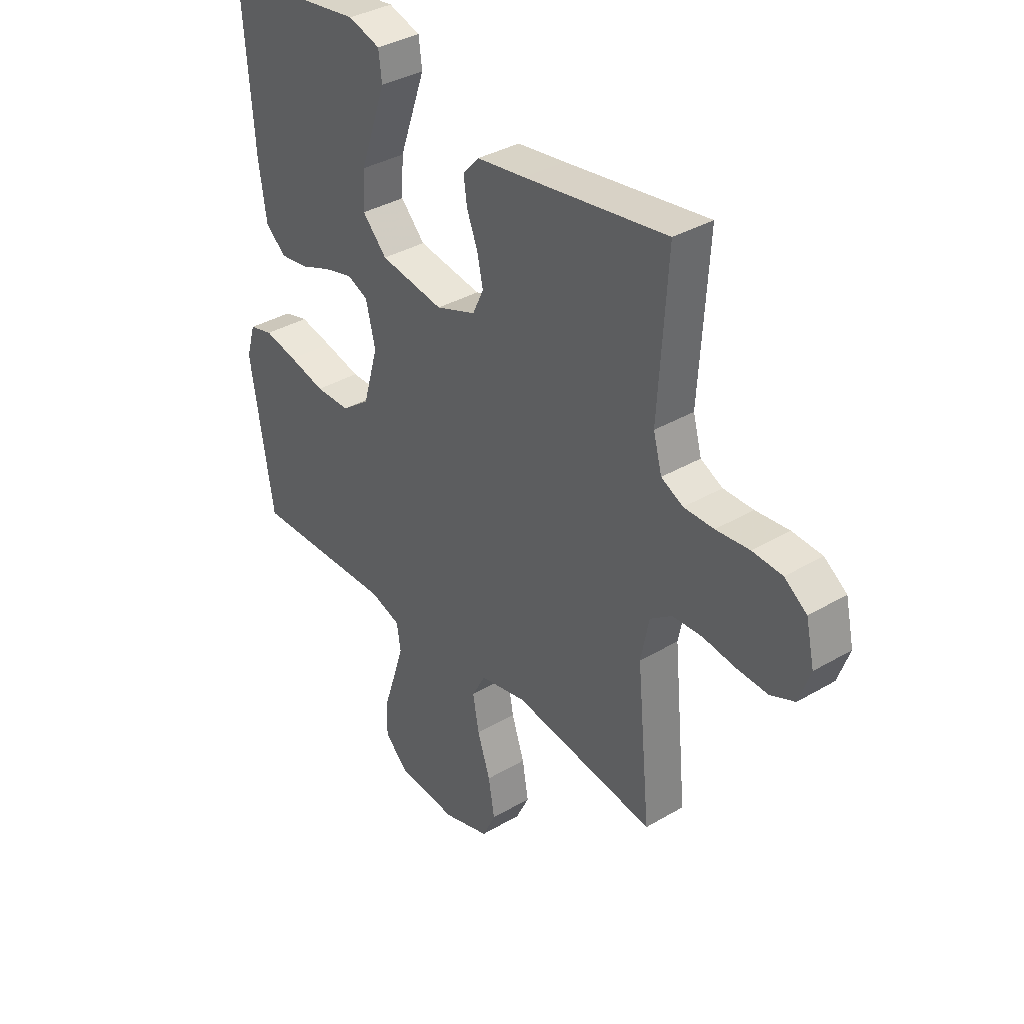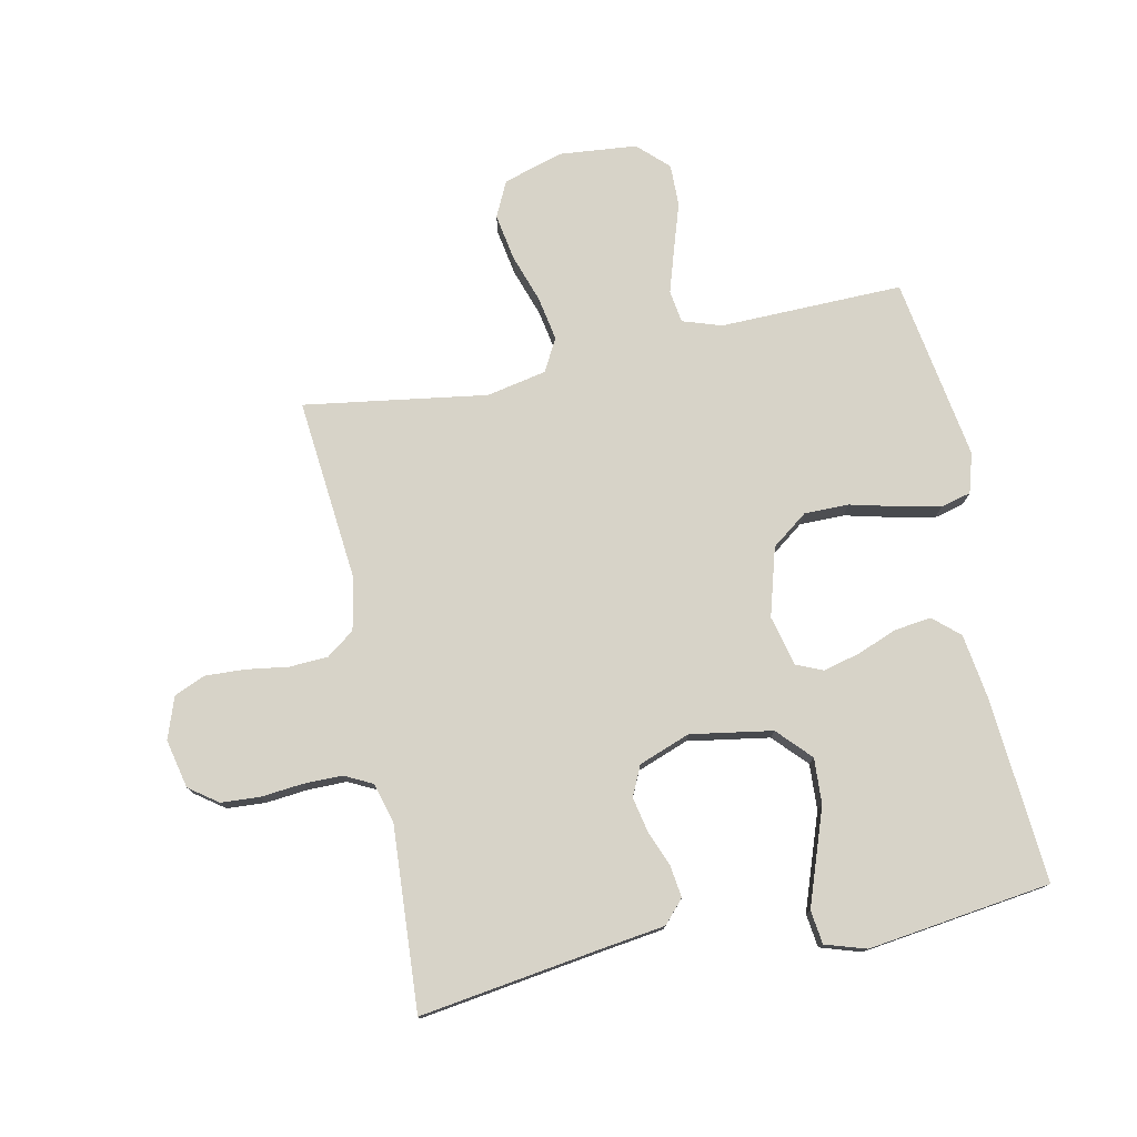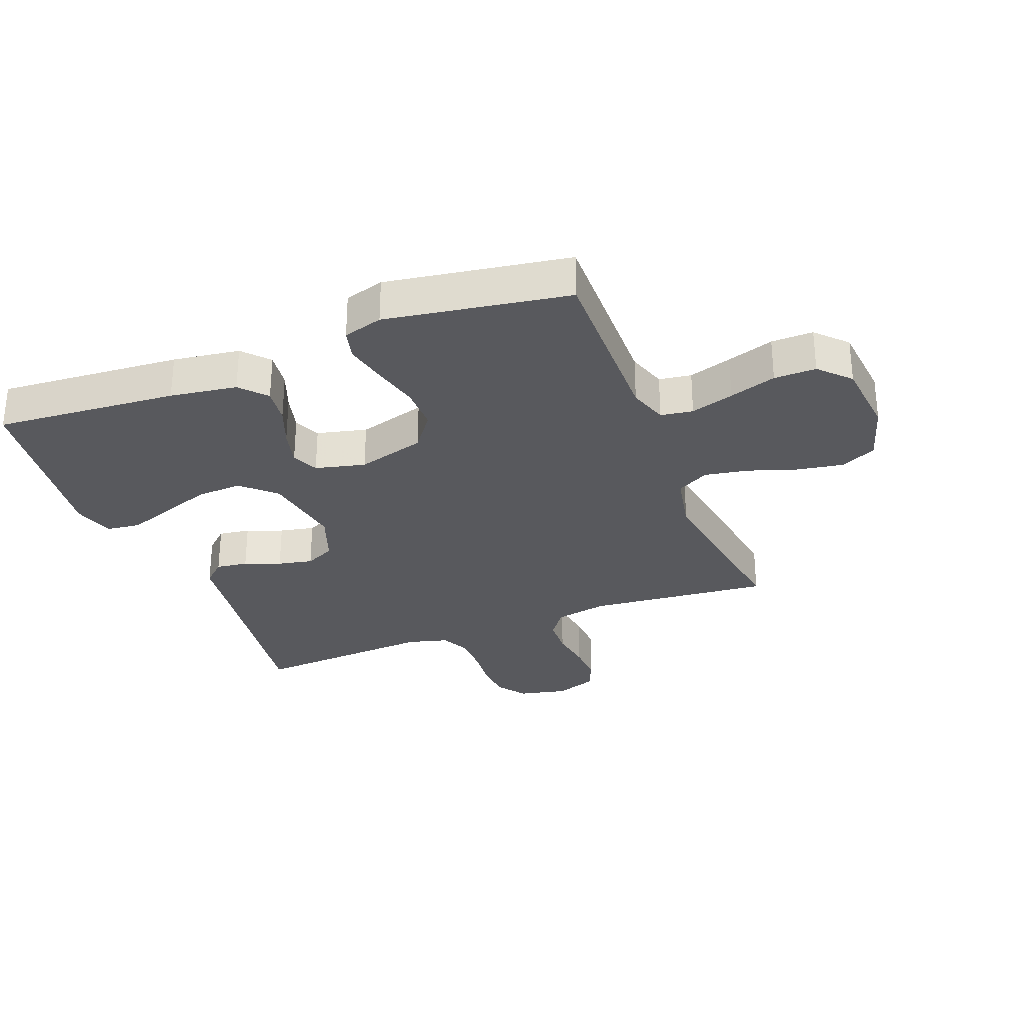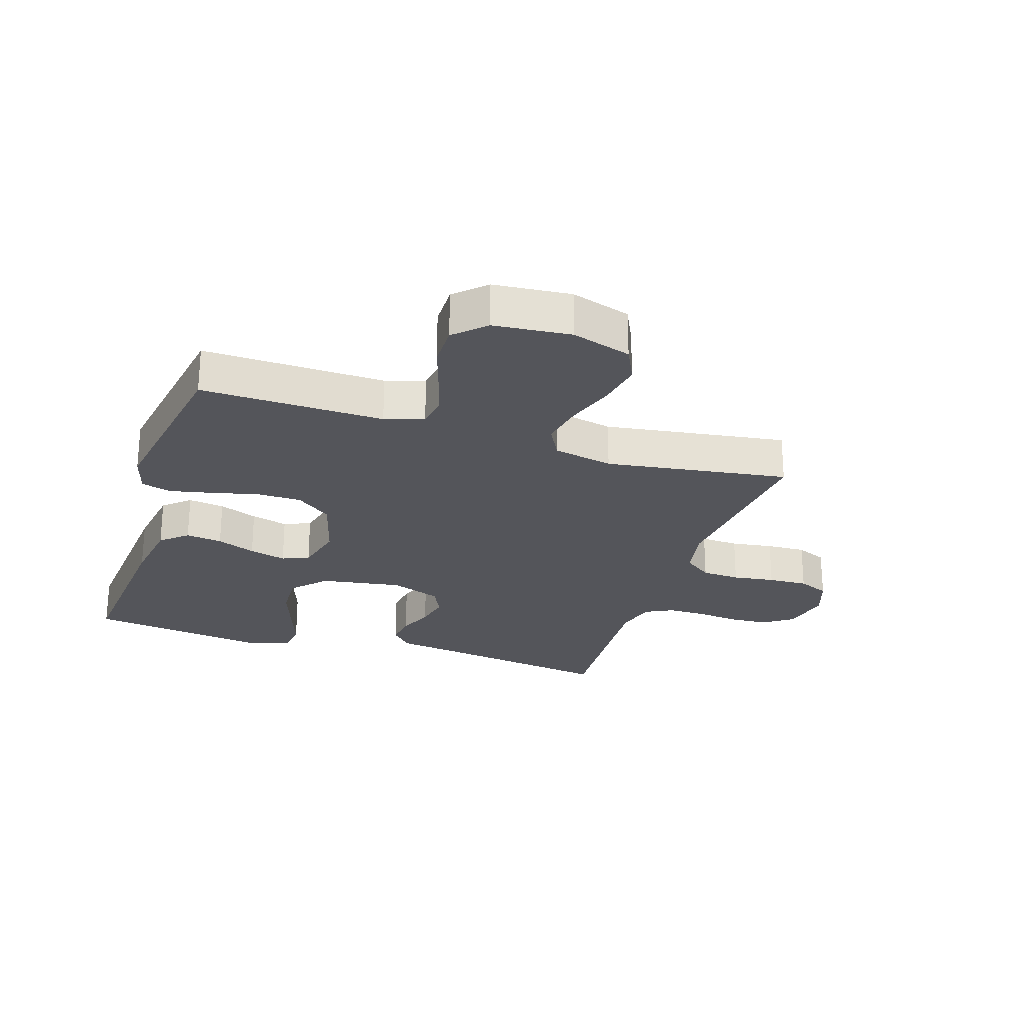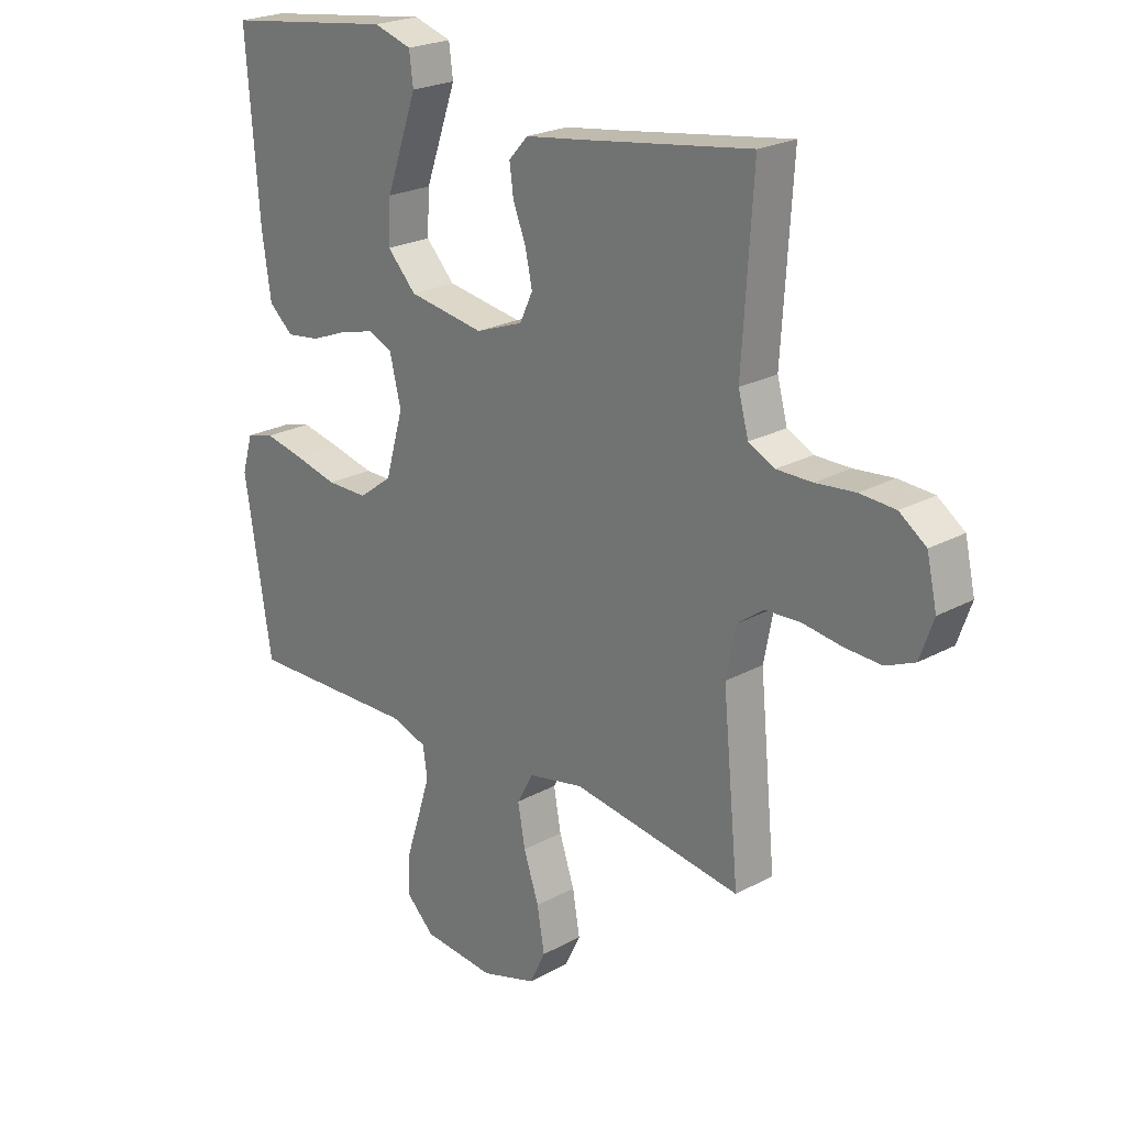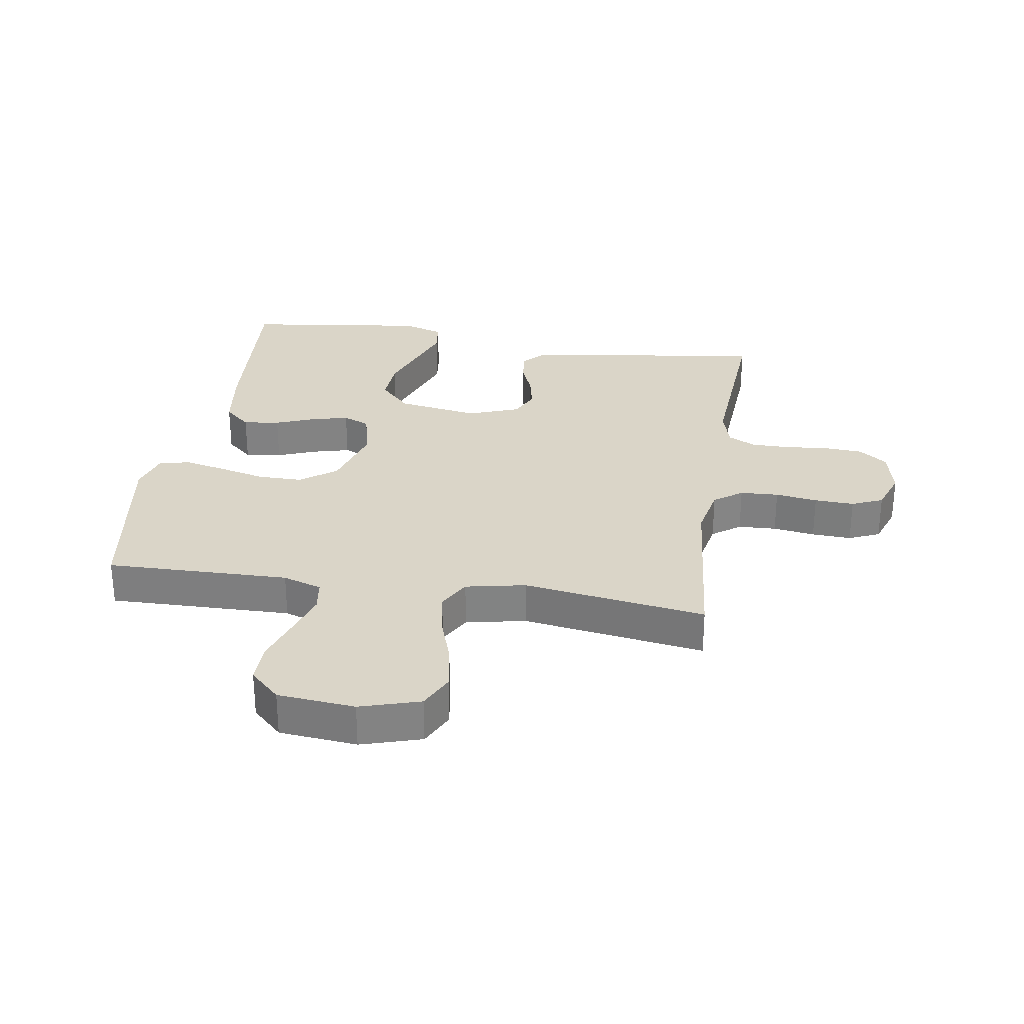
<metadata>
{"format":"obj","ext":"obj","renderer":"f3d","projection":"perspective","resolution":1024,"background":"white","views":[{"elev":36.0,"azim":-127.7,"up":"+Z"},{"elev":76.8,"azim":-11.7,"up":"+Y"},{"elev":-29.8,"azim":111.3,"up":"+Y"},{"elev":-25.0,"azim":161.9,"up":"+Y"},{"elev":22.9,"azim":-133.0,"up":"+Z"},{"elev":29.3,"azim":-171.0,"up":"+Y"}]}
</metadata>
<code>
v -0.5 0.07 -0.5
v -0.471 0.07 -0.2
v -0.488 0.07 -0.114
v -0.534 0.07 -0.08
v -0.597 0.07 -0.077
v -0.666 0.07 -0.087
v -0.731 0.07 -0.09
v -0.782 0.07 -0.068
v -0.806 0.07 0
v -0.788 0.07 0.08
v -0.741 0.07 0.114
v -0.678 0.07 0.118
v -0.608 0.07 0.111
v -0.545 0.07 0.111
v -0.499 0.07 0.134
v -0.481 0.07 0.2
v -0.5 0.07 0.5
v -0.2 0.07 0.456
v -0.099 0.07 0.442
v -0.065 0.07 0.405
v -0.072 0.07 0.353
v -0.095 0.07 0.294
v -0.107 0.07 0.237
v -0.084 0.07 0.188
v 0 0.07 0.157
v 0.134 0.07 0.179
v 0.185 0.07 0.233
v 0.181 0.07 0.308
v 0.152 0.07 0.39
v 0.126 0.07 0.464
v 0.133 0.07 0.519
v 0.2 0.07 0.54
v 0.5 0.07 0.5
v 0.477 0.07 0.2
v 0.461 0.07 0.09
v 0.418 0.07 0.052
v 0.358 0.07 0.06
v 0.294 0.07 0.085
v 0.233 0.07 0.101
v 0.189 0.07 0.082
v 0.169 0.07 0
v 0.201 0.07 -0.112
v 0.26 0.07 -0.156
v 0.333 0.07 -0.156
v 0.41 0.07 -0.137
v 0.479 0.07 -0.122
v 0.529 0.07 -0.135
v 0.548 0.07 -0.2
v 0.5 0.07 -0.5
v 0.2 0.07 -0.494
v 0.136 0.07 -0.515
v 0.128 0.07 -0.568
v 0.15 0.07 -0.639
v 0.175 0.07 -0.716
v 0.176 0.07 -0.785
v 0.127 0.07 -0.832
v 0 0.07 -0.844
v -0.098 0.07 -0.814
v -0.126 0.07 -0.756
v -0.113 0.07 -0.68
v -0.086 0.07 -0.6
v -0.073 0.07 -0.528
v -0.102 0.07 -0.475
v -0.2 0.07 -0.455
v -0.5 0 -0.5
v -0.471 0 -0.2
v -0.488 0 -0.114
v -0.534 0 -0.08
v -0.597 0 -0.077
v -0.666 0 -0.087
v -0.731 0 -0.09
v -0.782 0 -0.068
v -0.806 0 0
v -0.788 0 0.08
v -0.741 0 0.114
v -0.678 0 0.118
v -0.608 0 0.111
v -0.545 0 0.111
v -0.499 0 0.134
v -0.481 0 0.2
v -0.5 0 0.5
v -0.2 0 0.456
v -0.099 0 0.442
v -0.065 0 0.405
v -0.072 0 0.353
v -0.095 0 0.294
v -0.107 0 0.237
v -0.084 0 0.188
v 0 0 0.157
v 0.134 0 0.179
v 0.185 0 0.233
v 0.181 0 0.308
v 0.152 0 0.39
v 0.126 0 0.464
v 0.133 0 0.519
v 0.2 0 0.54
v 0.5 0 0.5
v 0.477 0 0.2
v 0.461 0 0.09
v 0.418 0 0.052
v 0.358 0 0.06
v 0.294 0 0.085
v 0.233 0 0.101
v 0.189 0 0.082
v 0.169 0 0
v 0.201 0 -0.112
v 0.26 0 -0.156
v 0.333 0 -0.156
v 0.41 0 -0.137
v 0.479 0 -0.122
v 0.529 0 -0.135
v 0.548 0 -0.2
v 0.5 0 -0.5
v 0.2 0 -0.494
v 0.136 0 -0.515
v 0.128 0 -0.568
v 0.15 0 -0.639
v 0.175 0 -0.716
v 0.176 0 -0.785
v 0.127 0 -0.832
v 0 0 -0.844
v -0.098 0 -0.814
v -0.126 0 -0.756
v -0.113 0 -0.68
v -0.086 0 -0.6
v -0.073 0 -0.528
v -0.102 0 -0.475
v -0.2 0 -0.455
f 58 59 60 61
f 58 61 62
f 57 58 62
f 56 57 62
f 53 54 55 56
f 52 53 56 62
f 51 52 62 63
f 47 48 49 50
f 44 45 46 47
f 44 47 50 51
f 35 36 37 38
f 35 38 39
f 34 35 39
f 33 34 39
f 32 33 39 40
f 28 29 30 31
f 28 31 32
f 27 28 32
f 19 20 21 22
f 18 19 22 23
f 16 17 18 23
f 15 16 23 24
f 10 11 12 13
f 10 13 14
f 9 10 14
f 8 9 14
f 5 6 7 8
f 4 5 8 14
f 3 4 14 15
f 64 1 2
f 43 44 51 63
f 42 43 63 64
f 41 42 64 2
f 27 32 40
f 26 27 40 41
f 25 26 41 2
f 15 24 25
f 2 3 15 25
f 125 124 123 122
f 126 125 122
f 126 122 121
f 126 121 120
f 120 119 118 117
f 126 120 117 116
f 127 126 116 115
f 114 113 112 111
f 111 110 109 108
f 115 114 111 108
f 102 101 100 99
f 103 102 99
f 103 99 98
f 103 98 97
f 104 103 97 96
f 95 94 93 92
f 96 95 92
f 96 92 91
f 86 85 84 83
f 87 86 83 82
f 87 82 81 80
f 88 87 80 79
f 77 76 75 74
f 78 77 74
f 78 74 73
f 78 73 72
f 72 71 70 69
f 78 72 69 68
f 79 78 68 67
f 66 65 128
f 127 115 108 107
f 128 127 107 106
f 66 128 106 105
f 104 96 91
f 105 104 91 90
f 66 105 90 89
f 89 88 79
f 89 79 67 66
f 1 65 66 2
f 2 66 67 3
f 3 67 68 4
f 4 68 69 5
f 5 69 70 6
f 6 70 71 7
f 7 71 72 8
f 8 72 73 9
f 9 73 74 10
f 10 74 75 11
f 11 75 76 12
f 12 76 77 13
f 13 77 78 14
f 14 78 79 15
f 15 79 80 16
f 16 80 81 17
f 17 81 82 18
f 18 82 83 19
f 19 83 84 20
f 20 84 85 21
f 21 85 86 22
f 22 86 87 23
f 23 87 88 24
f 24 88 89 25
f 25 89 90 26
f 26 90 91 27
f 27 91 92 28
f 28 92 93 29
f 29 93 94 30
f 30 94 95 31
f 31 95 96 32
f 32 96 97 33
f 33 97 98 34
f 34 98 99 35
f 35 99 100 36
f 36 100 101 37
f 37 101 102 38
f 38 102 103 39
f 39 103 104 40
f 40 104 105 41
f 41 105 106 42
f 42 106 107 43
f 43 107 108 44
f 44 108 109 45
f 45 109 110 46
f 46 110 111 47
f 47 111 112 48
f 48 112 113 49
f 49 113 114 50
f 50 114 115 51
f 51 115 116 52
f 52 116 117 53
f 53 117 118 54
f 54 118 119 55
f 55 119 120 56
f 56 120 121 57
f 57 121 122 58
f 58 122 123 59
f 59 123 124 60
f 60 124 125 61
f 61 125 126 62
f 62 126 127 63
f 63 127 128 64
f 64 128 65 1

</code>
